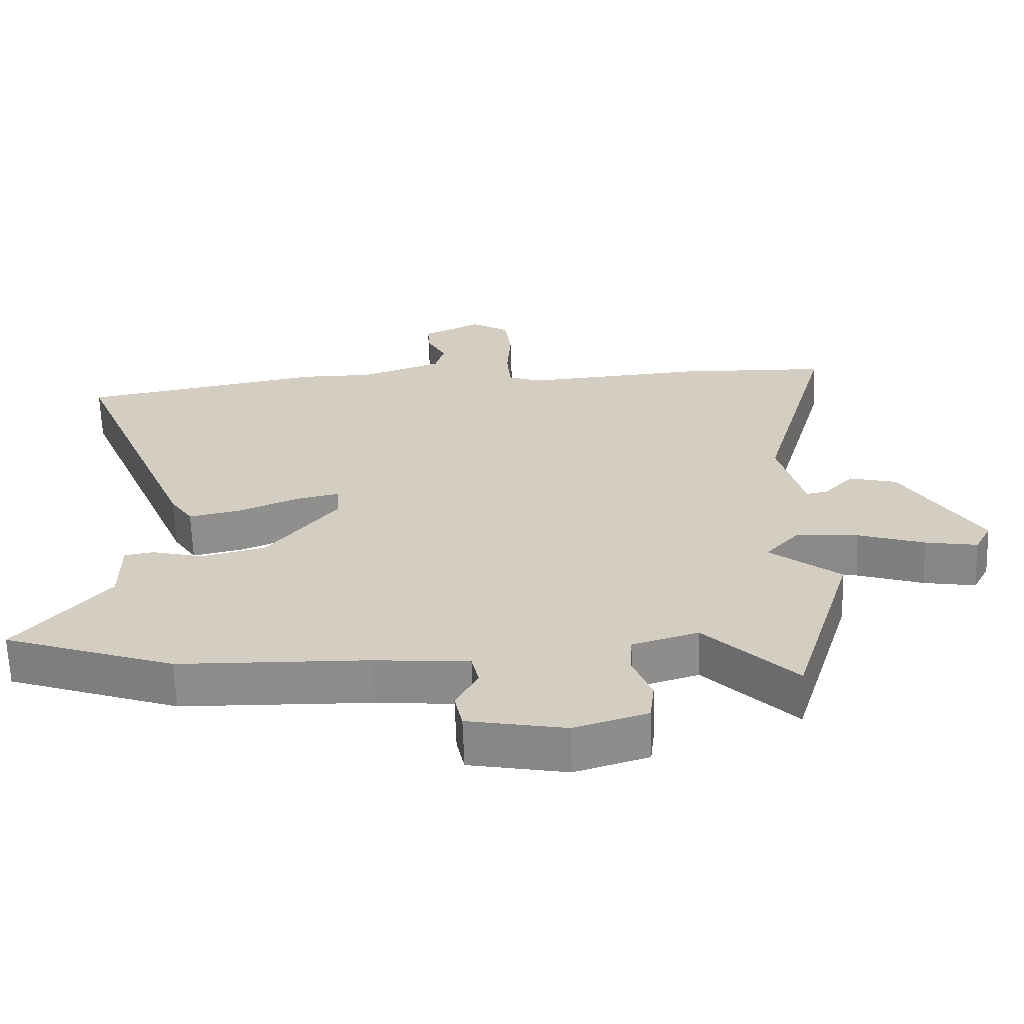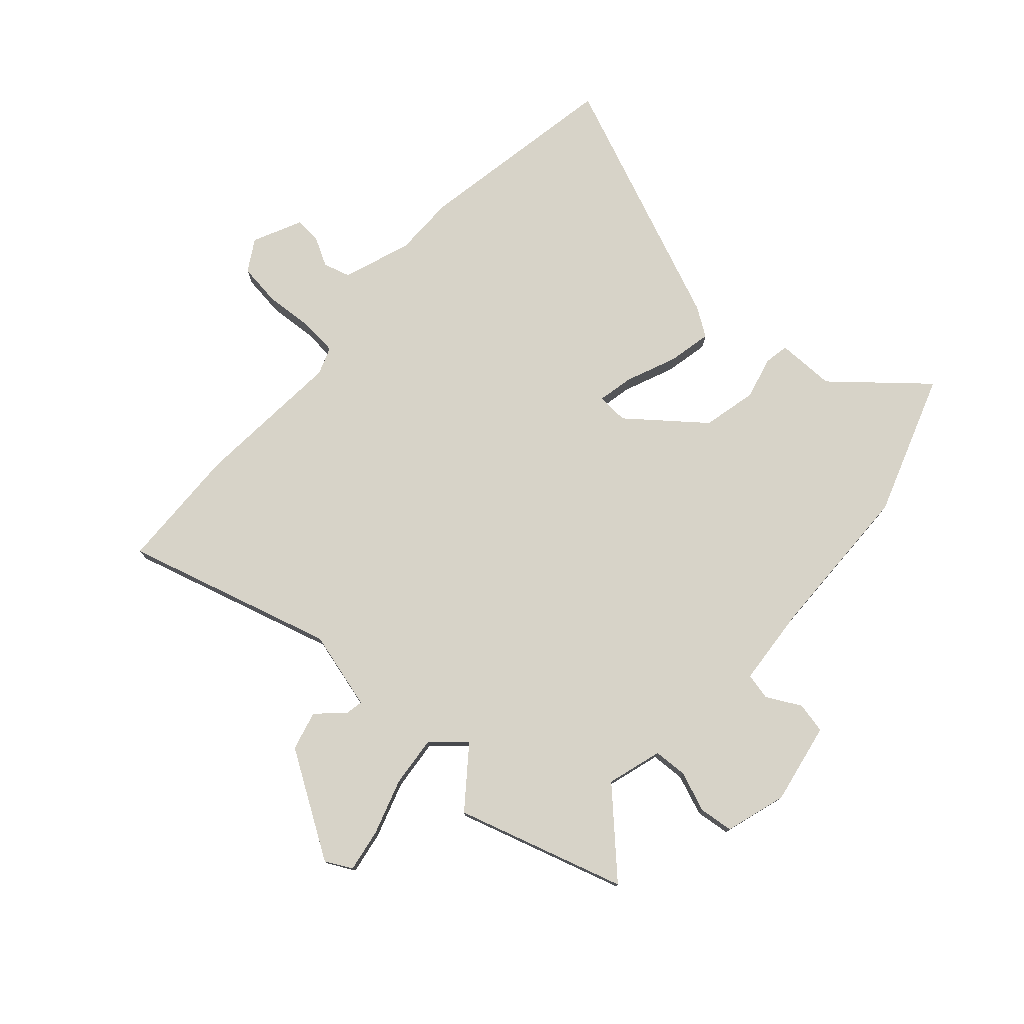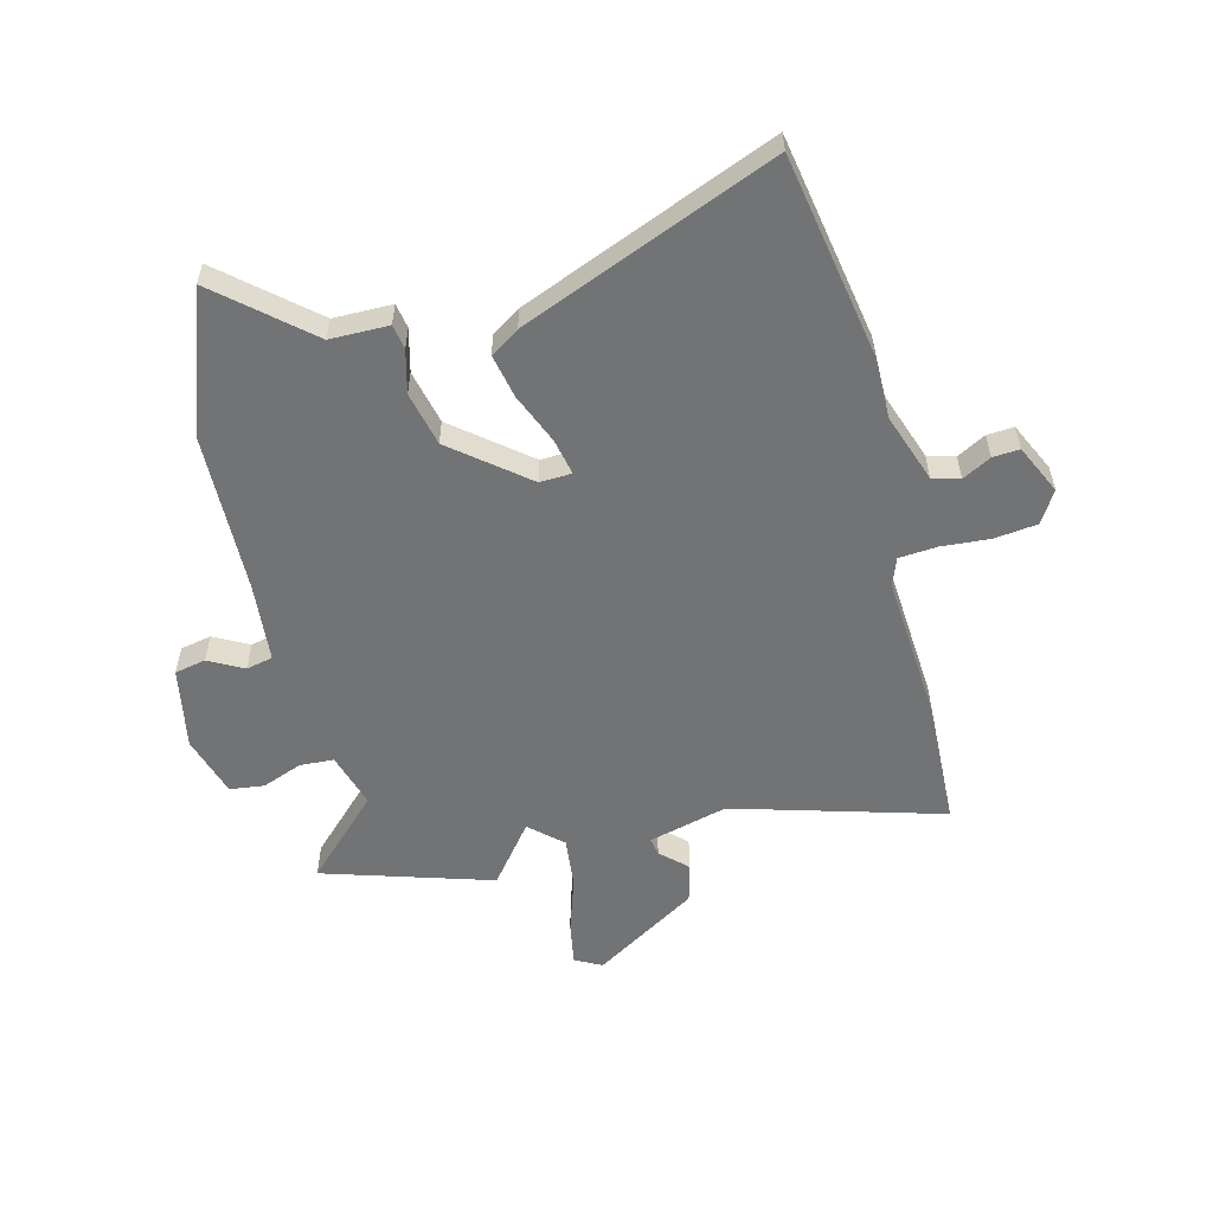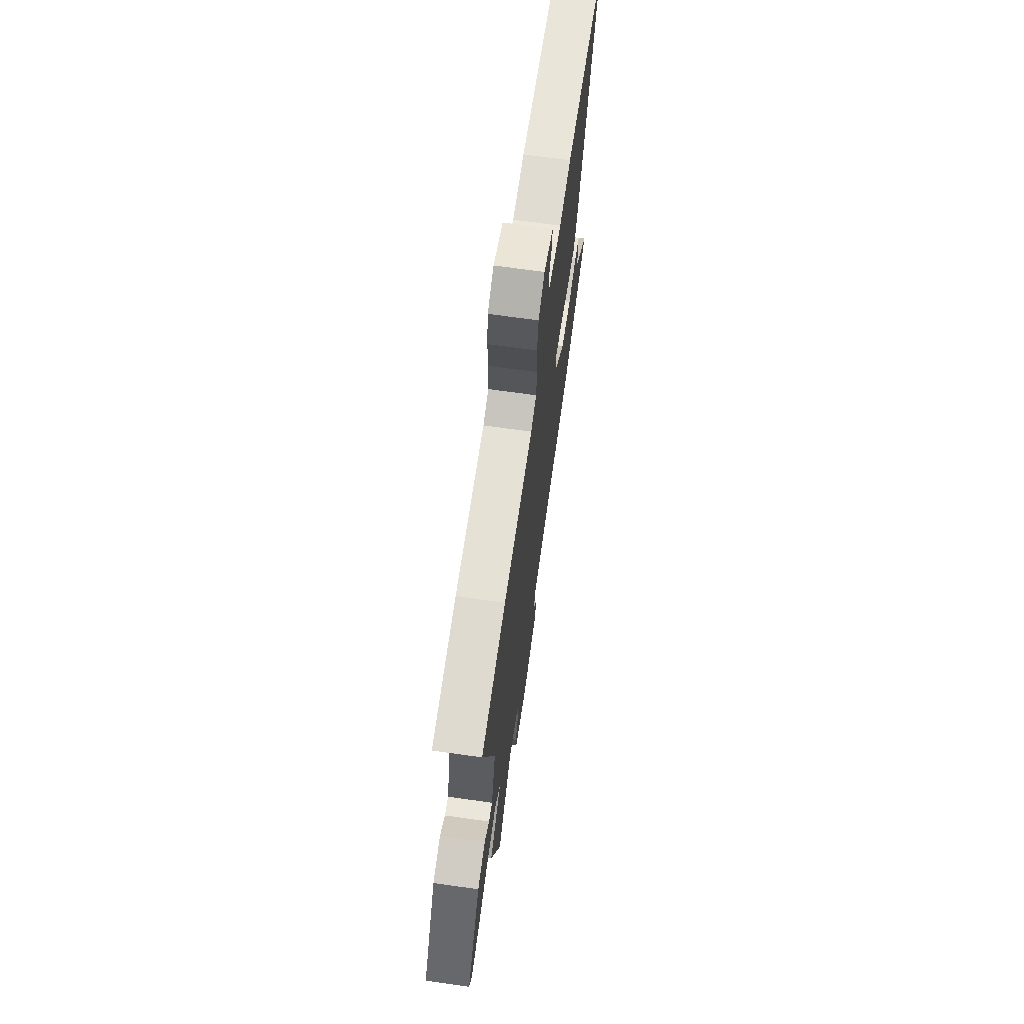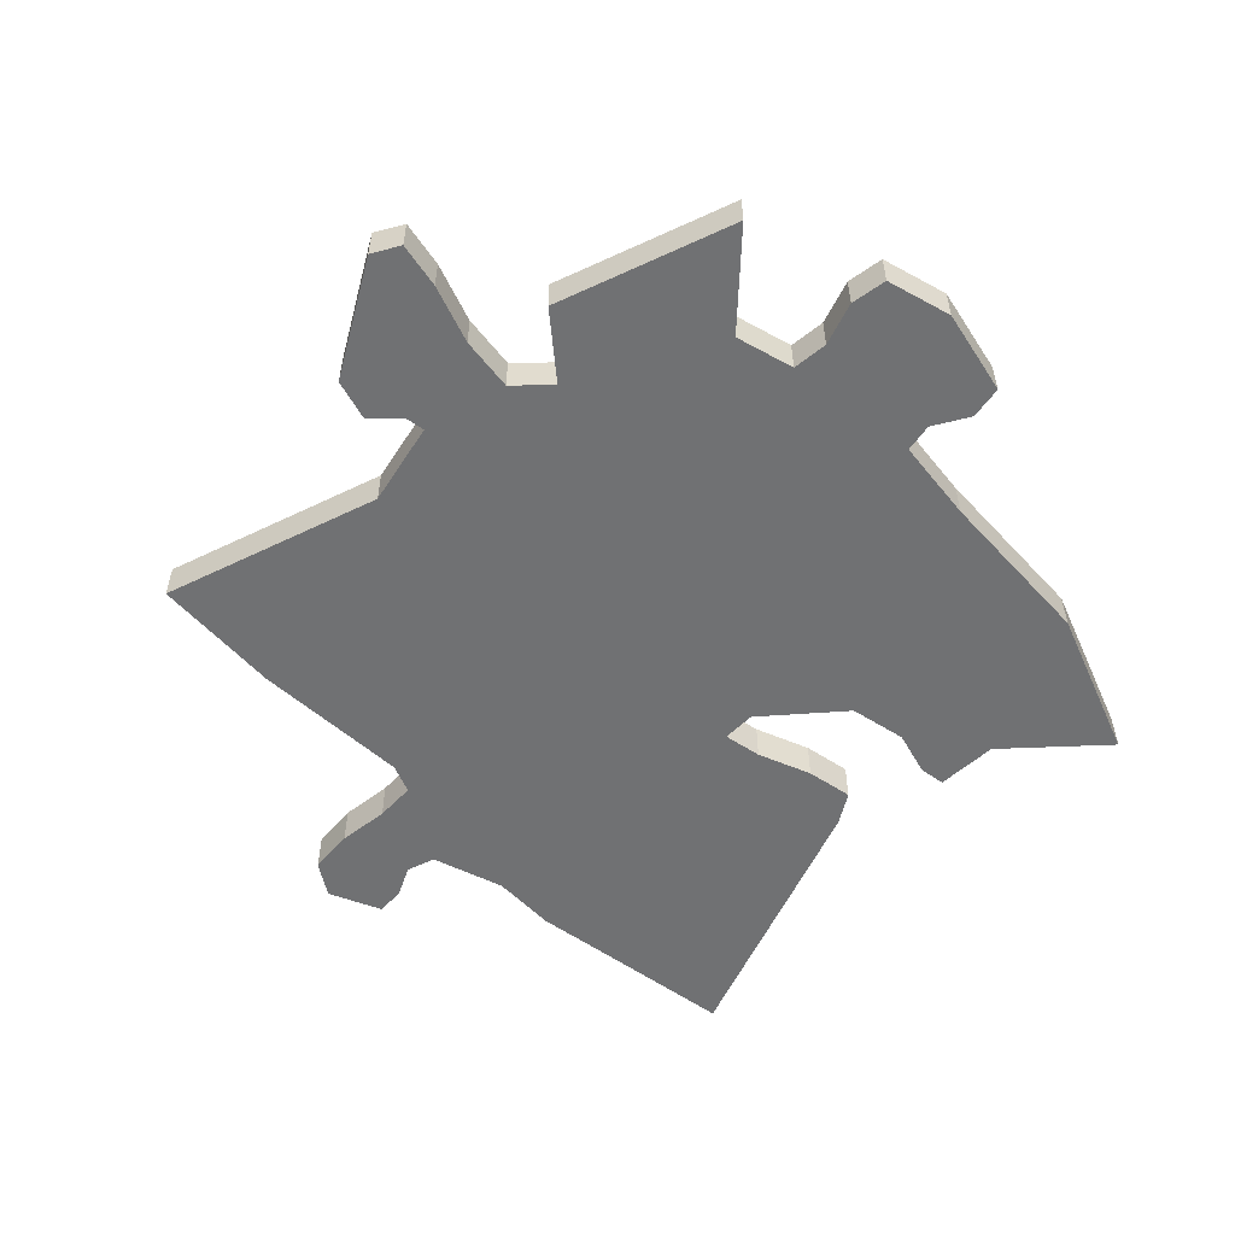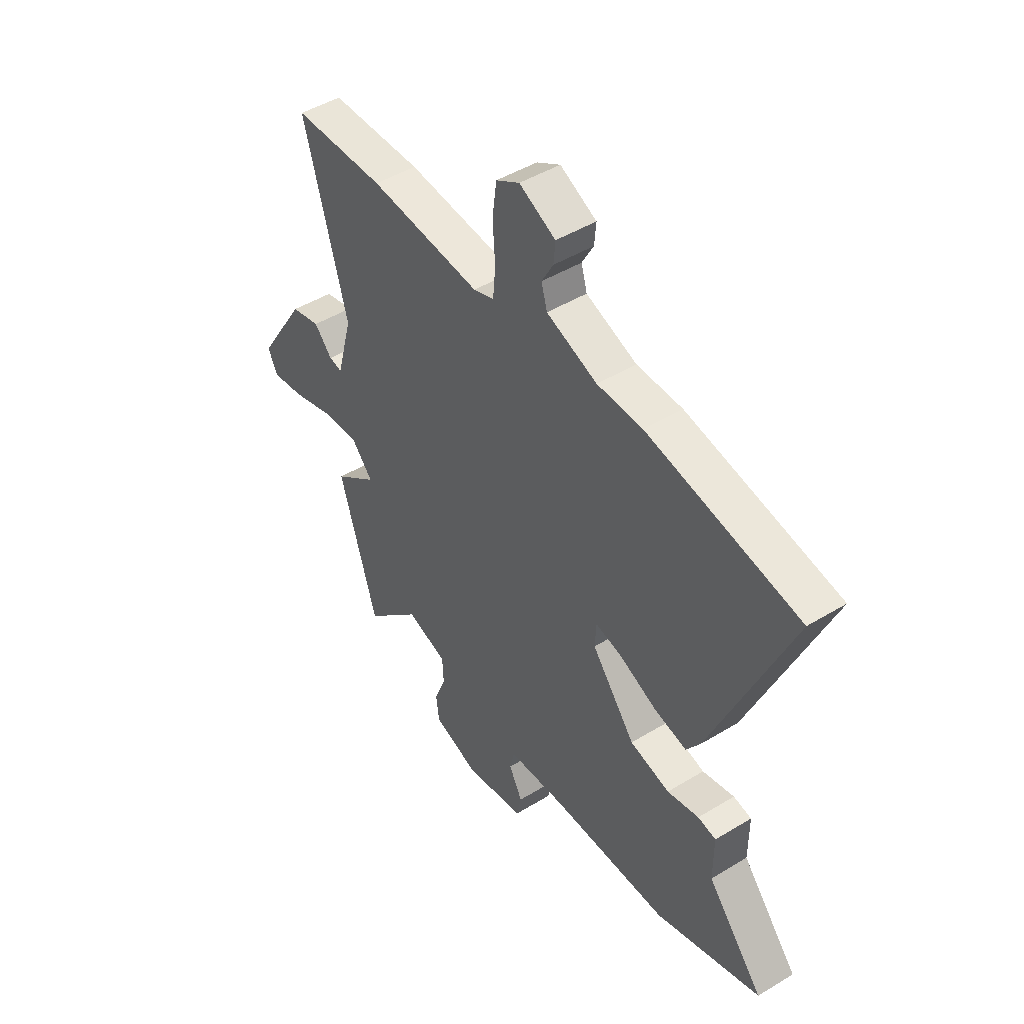
<metadata>
{"format":"obj","ext":"obj","renderer":"f3d","projection":"perspective","resolution":1024,"background":"white","views":[{"elev":-64.3,"azim":1.9,"up":"+Z"},{"elev":77.1,"azim":131.7,"up":"+Y"},{"elev":-55.9,"azim":-76.1,"up":"+Y"},{"elev":69.2,"azim":98.0,"up":"+Z"},{"elev":-55.2,"azim":132.9,"up":"+Y"},{"elev":47.0,"azim":-124.6,"up":"+Z"}]}
</metadata>
<code>
v 0.558 0.07 -0.308
v 0.466 0.07 -0.612
v 0.33 0.07 -0.477
v 0.231 0.07 -0.507
v 0.228 0.07 -0.568
v 0.256 0.07 -0.64
v 0.249 0.07 -0.702
v 0.139 0.07 -0.736
v -0.008 0.07 -0.709
v -0.02 0.07 -0.653
v 0.013 0.07 -0.591
v 0.002 0.07 -0.543
v -0.141 0.07 -0.531
v -0.426 0.07 -0.525
v -0.682 0.07 -0.437
v -0.545 0.07 -0.276
v -0.545 0.07 -0.171
v -0.501 0.07 -0.163
v -0.424 0.07 -0.182
v -0.327 0.07 -0.159
v -0.221 0.07 -0.026
v -0.224 0.07 0.031
v -0.289 0.07 0.017
v -0.379 0.07 -0.021
v -0.458 0.07 -0.038
v -0.492 0.07 0.013
v -0.68 0.07 0.467
v -0.313 0.07 0.534
v -0.203 0.07 0.534
v -0.08 0.07 0.578
v -0.066 0.07 0.627
v -0.094 0.07 0.678
v -0.098 0.07 0.726
v -0.01 0.07 0.768
v 0.047 0.07 0.734
v 0.057 0.07 0.657
v 0.051 0.07 0.57
v 0.057 0.07 0.501
v 0.107 0.07 0.483
v 0.378 0.07 0.504
v 0.602 0.07 0.497
v 0.496 0.07 0.12
v 0.534 0.07 -0.022
v 0.566 0.07 -0.016
v 0.61 0.07 0.031
v 0.681 0.07 0.013
v 0.799 0.07 -0.174
v 0.774 0.07 -0.222
v 0.696 0.07 -0.209
v 0.596 0.07 -0.177
v 0.504 0.07 -0.168
v 0.452 0.07 -0.226
v 0.558 0 -0.308
v 0.466 0 -0.612
v 0.33 0 -0.477
v 0.231 0 -0.507
v 0.228 0 -0.568
v 0.256 0 -0.64
v 0.249 0 -0.702
v 0.139 0 -0.736
v -0.008 0 -0.709
v -0.02 0 -0.653
v 0.013 0 -0.591
v 0.002 0 -0.543
v -0.141 0 -0.531
v -0.426 0 -0.525
v -0.682 0 -0.437
v -0.545 0 -0.276
v -0.545 0 -0.171
v -0.501 0 -0.163
v -0.424 0 -0.182
v -0.327 0 -0.159
v -0.221 0 -0.026
v -0.224 0 0.031
v -0.289 0 0.017
v -0.379 0 -0.021
v -0.458 0 -0.038
v -0.492 0 0.013
v -0.68 0 0.467
v -0.313 0 0.534
v -0.203 0 0.534
v -0.08 0 0.578
v -0.066 0 0.627
v -0.094 0 0.678
v -0.098 0 0.726
v -0.01 0 0.768
v 0.047 0 0.734
v 0.057 0 0.657
v 0.051 0 0.57
v 0.057 0 0.501
v 0.107 0 0.483
v 0.378 0 0.504
v 0.602 0 0.497
v 0.496 0 0.12
v 0.534 0 -0.022
v 0.566 0 -0.016
v 0.61 0 0.031
v 0.681 0 0.013
v 0.799 0 -0.174
v 0.774 0 -0.222
v 0.696 0 -0.209
v 0.596 0 -0.177
v 0.504 0 -0.168
v 0.452 0 -0.226
f 48 49 50
f 47 48 50
f 46 47 50
f 45 46 50
f 44 45 50
f 43 44 50 51
f 42 43 51 52
f 39 40 41 42
f 38 39 42 52
f 35 36 37
f 34 35 37
f 33 34 37
f 32 33 37
f 31 32 37
f 30 31 37 38
f 29 30 38 52
f 27 28 29
f 26 27 29
f 25 26 29
f 24 25 29
f 23 24 29
f 22 23 29
f 21 22 29 52
f 16 17 18 19
f 16 19 20
f 15 16 20
f 14 15 20
f 13 14 20
f 21 52 1
f 20 21 1
f 13 20 1
f 12 13 1
f 9 10 11
f 8 9 11
f 7 8 11
f 6 7 11
f 5 6 11
f 1 2 3
f 1 3 4
f 12 1 4
f 4 5 11 12
f 102 101 100
f 102 100 99
f 102 99 98
f 102 98 97
f 102 97 96
f 103 102 96 95
f 104 103 95 94
f 94 93 92 91
f 104 94 91 90
f 89 88 87
f 89 87 86
f 89 86 85
f 89 85 84
f 89 84 83
f 90 89 83 82
f 104 90 82 81
f 81 80 79
f 81 79 78
f 81 78 77
f 81 77 76
f 81 76 75
f 81 75 74
f 104 81 74 73
f 71 70 69 68
f 72 71 68
f 72 68 67
f 72 67 66
f 72 66 65
f 53 104 73
f 53 73 72
f 53 72 65
f 53 65 64
f 63 62 61
f 63 61 60
f 63 60 59
f 63 59 58
f 63 58 57
f 55 54 53
f 56 55 53
f 56 53 64
f 64 63 57 56
f 1 53 54 2
f 2 54 55 3
f 3 55 56 4
f 4 56 57 5
f 5 57 58 6
f 6 58 59 7
f 7 59 60 8
f 8 60 61 9
f 9 61 62 10
f 10 62 63 11
f 11 63 64 12
f 12 64 65 13
f 13 65 66 14
f 14 66 67 15
f 15 67 68 16
f 16 68 69 17
f 17 69 70 18
f 18 70 71 19
f 19 71 72 20
f 20 72 73 21
f 21 73 74 22
f 22 74 75 23
f 23 75 76 24
f 24 76 77 25
f 25 77 78 26
f 26 78 79 27
f 27 79 80 28
f 28 80 81 29
f 29 81 82 30
f 30 82 83 31
f 31 83 84 32
f 32 84 85 33
f 33 85 86 34
f 34 86 87 35
f 35 87 88 36
f 36 88 89 37
f 37 89 90 38
f 38 90 91 39
f 39 91 92 40
f 40 92 93 41
f 41 93 94 42
f 42 94 95 43
f 43 95 96 44
f 44 96 97 45
f 45 97 98 46
f 46 98 99 47
f 47 99 100 48
f 48 100 101 49
f 49 101 102 50
f 50 102 103 51
f 51 103 104 52
f 52 104 53 1

</code>
